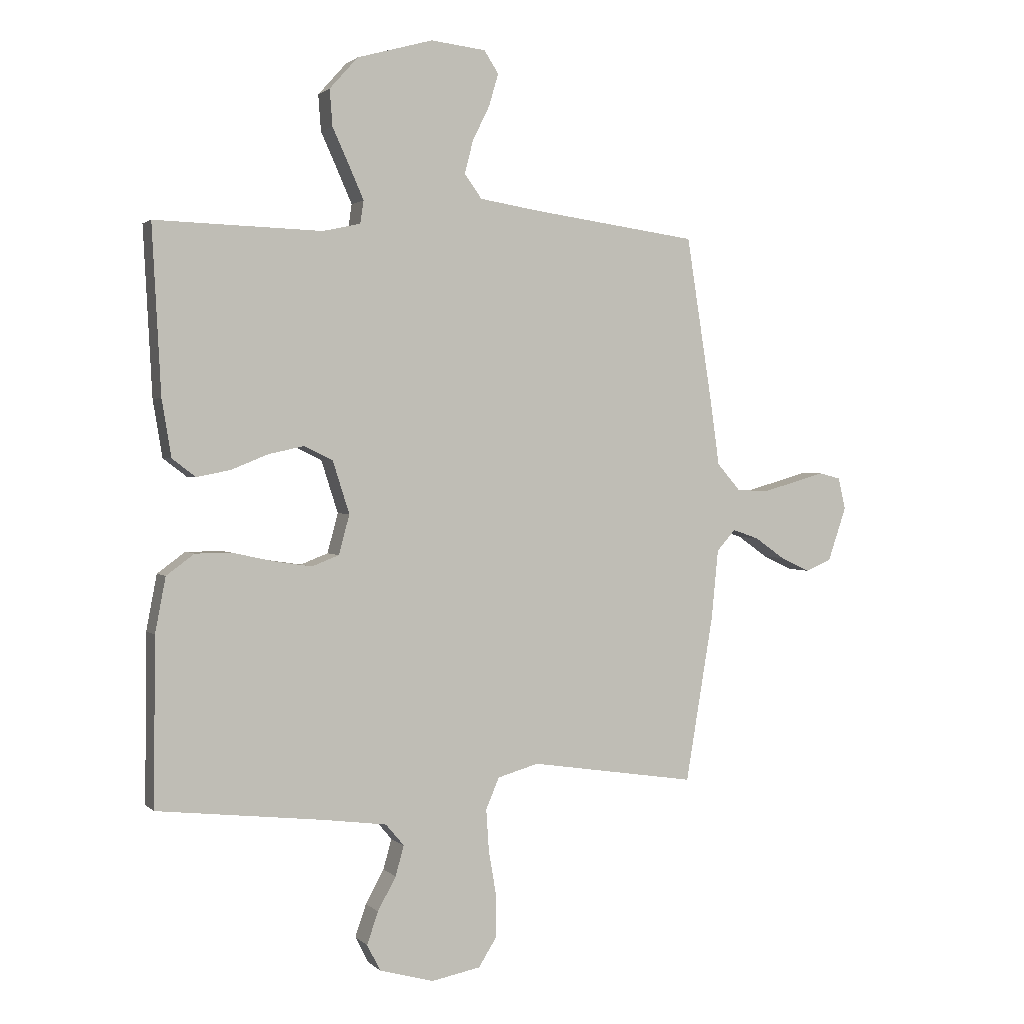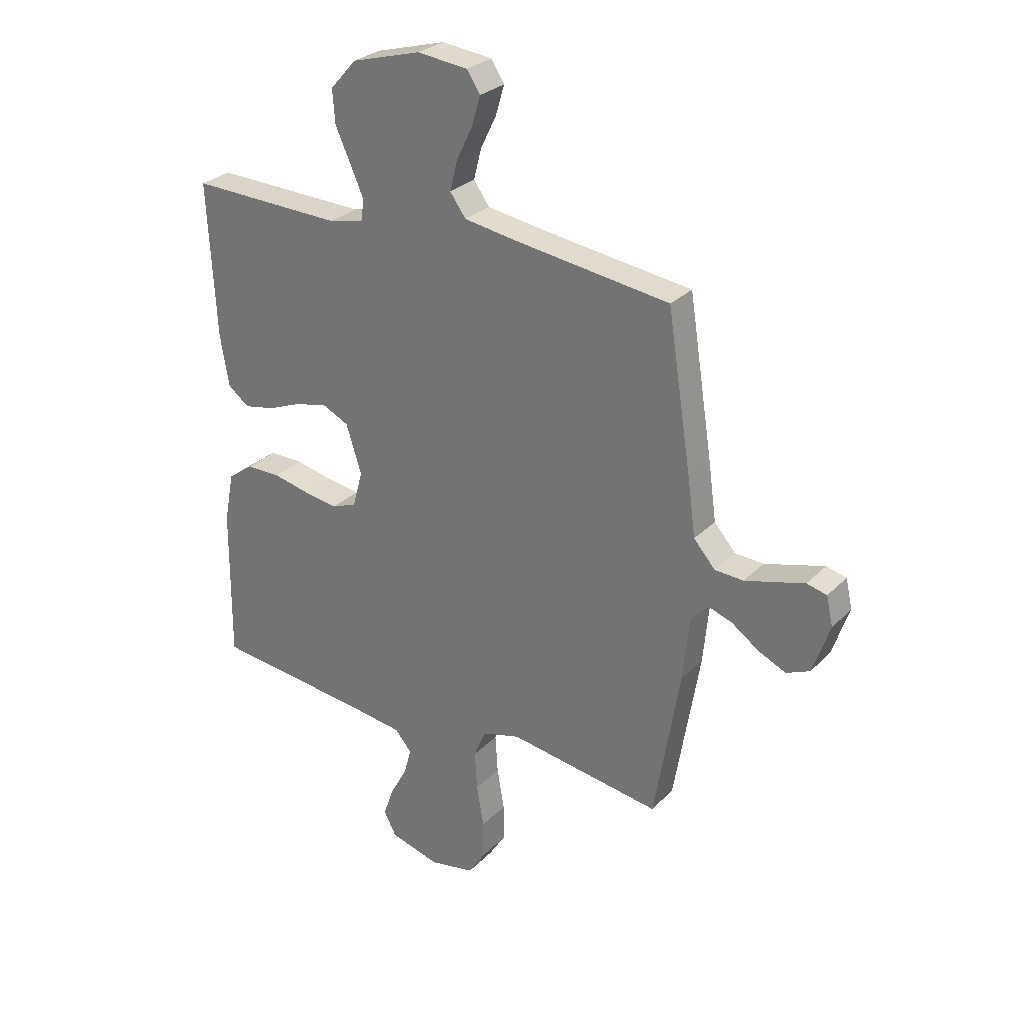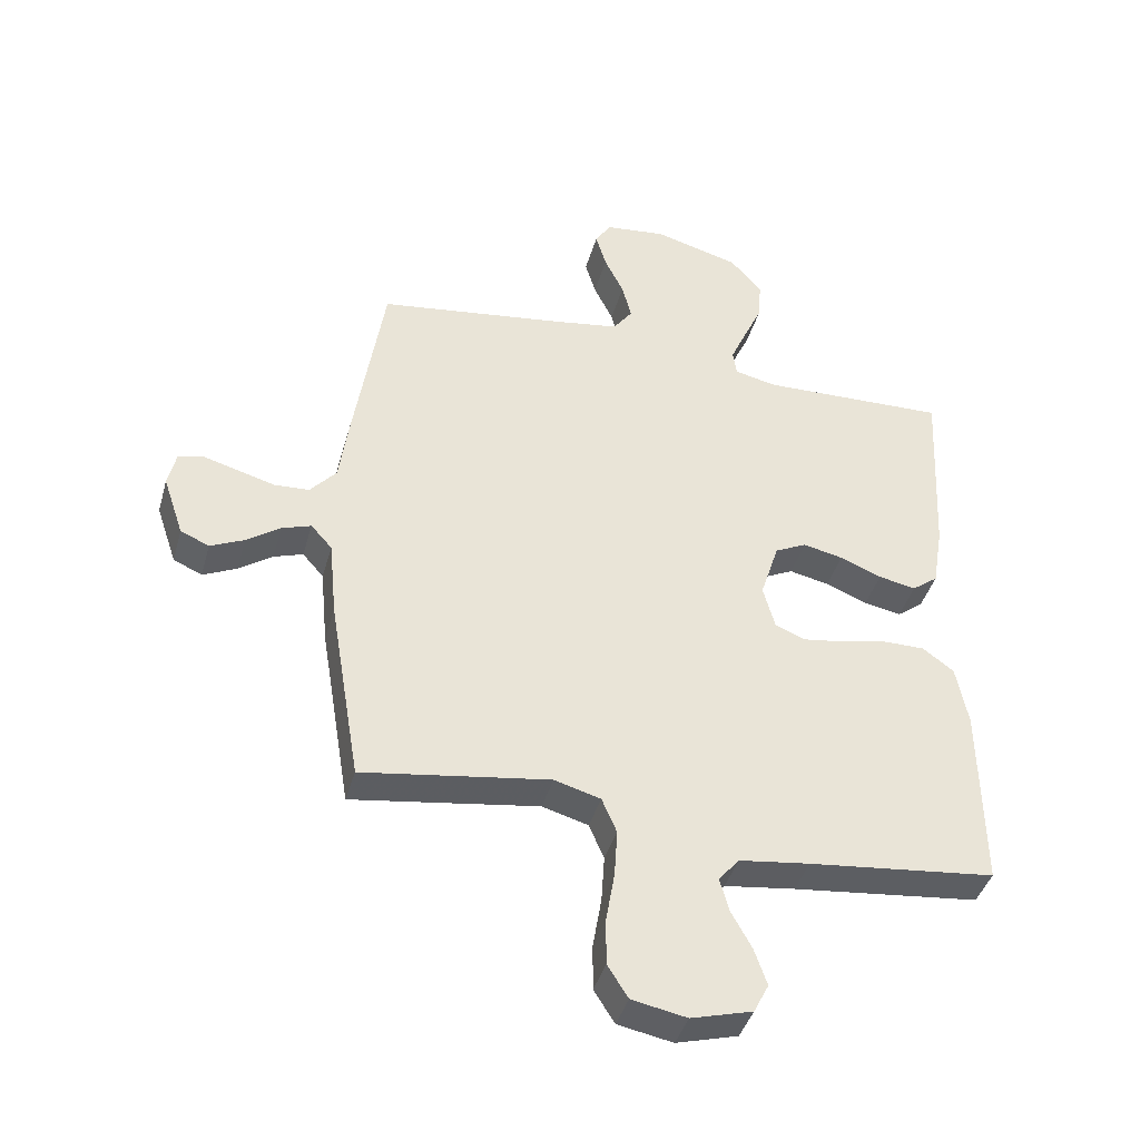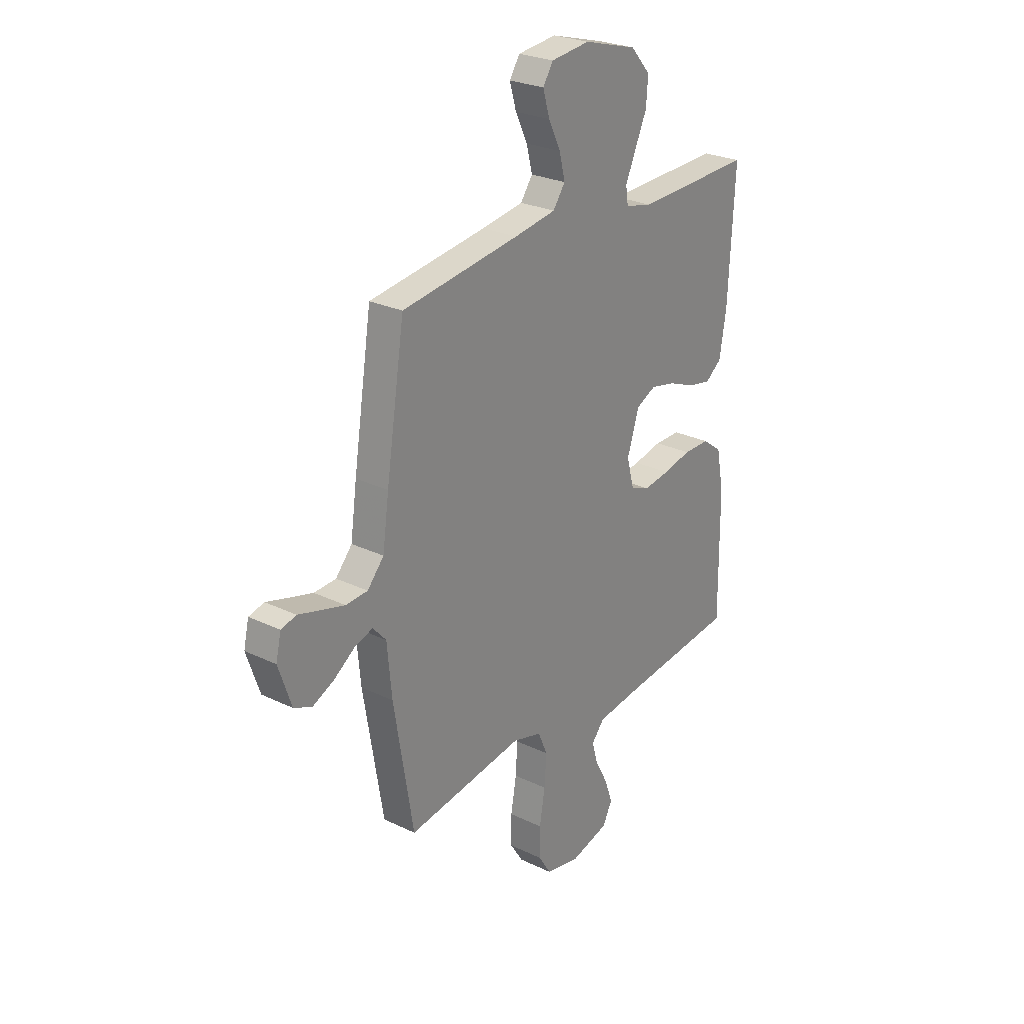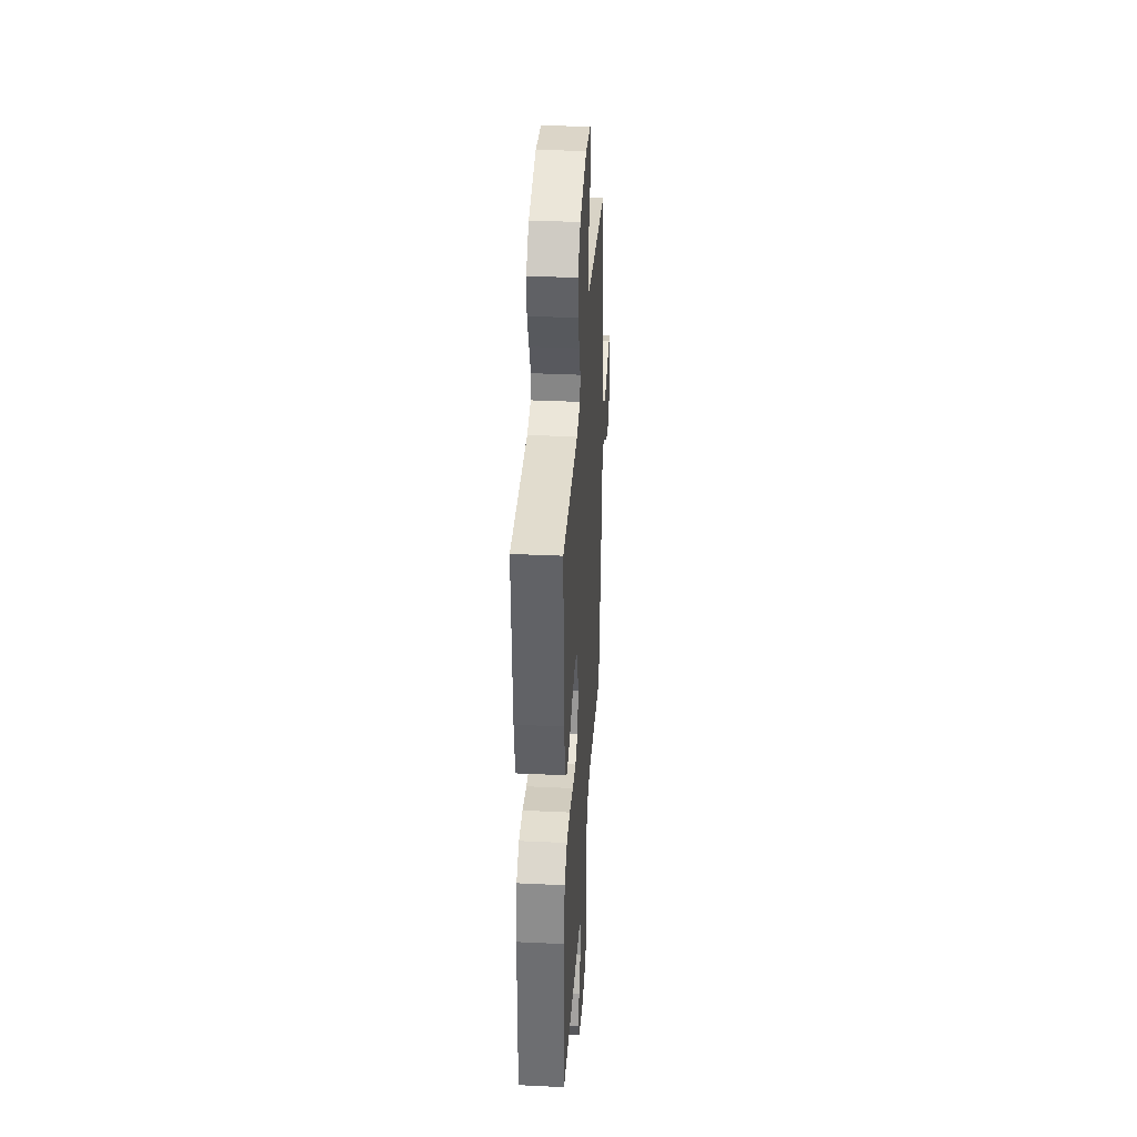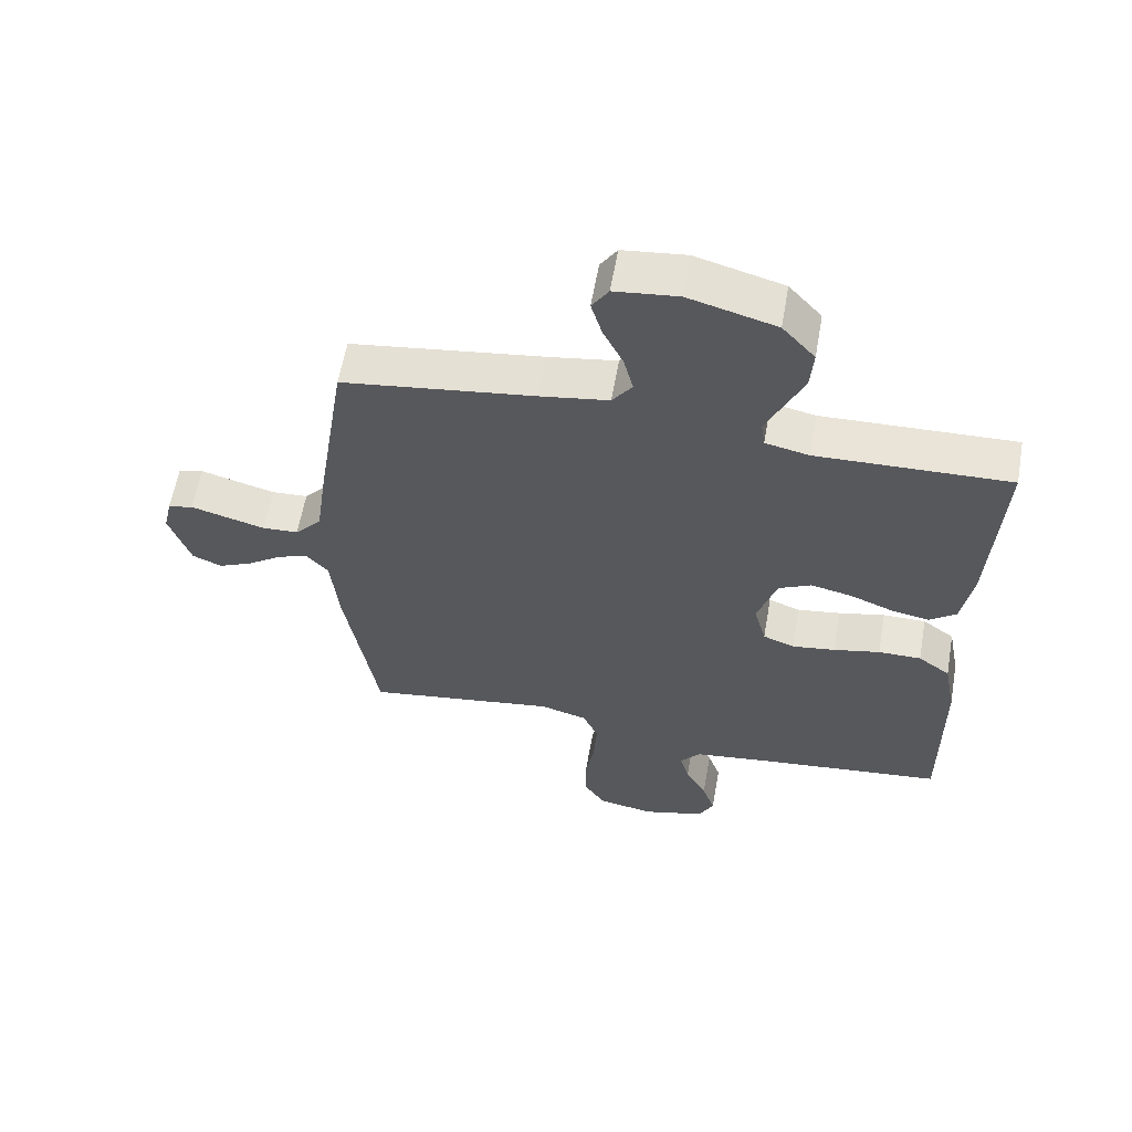
<metadata>
{"format":"obj","ext":"obj","renderer":"f3d","projection":"perspective","resolution":1024,"background":"white","views":[{"elev":1.7,"azim":-21.2,"up":"+Z"},{"elev":28.2,"azim":34.4,"up":"+Z"},{"elev":-41.2,"azim":164.6,"up":"+Z"},{"elev":26.2,"azim":127.3,"up":"+Z"},{"elev":35.8,"azim":-86.4,"up":"+Z"},{"elev":60.1,"azim":-170.0,"up":"+Z"}]}
</metadata>
<code>
v 0.5 0.07 -0.5
v 0.2 0.07 -0.455
v 0.126 0.07 -0.476
v 0.102 0.07 -0.532
v 0.107 0.07 -0.608
v 0.121 0.07 -0.69
v 0.121 0.07 -0.764
v 0.088 0.07 -0.816
v 0 0.07 -0.833
v -0.098 0.07 -0.806
v -0.122 0.07 -0.759
v -0.102 0.07 -0.701
v -0.069 0.07 -0.641
v -0.054 0.07 -0.587
v -0.087 0.07 -0.548
v -0.2 0.07 -0.533
v -0.5 0.07 -0.5
v -0.497 0.07 -0.2
v -0.478 0.07 -0.101
v -0.428 0.07 -0.064
v -0.361 0.07 -0.064
v -0.288 0.07 -0.08
v -0.221 0.07 -0.09
v -0.172 0.07 -0.071
v -0.153 0.07 0
v -0.183 0.07 0.094
v -0.234 0.07 0.119
v -0.298 0.07 0.105
v -0.365 0.07 0.078
v -0.425 0.07 0.066
v -0.467 0.07 0.098
v -0.484 0.07 0.2
v -0.5 0.07 0.5
v -0.2 0.07 0.491
v -0.132 0.07 0.506
v -0.126 0.07 0.547
v -0.152 0.07 0.606
v -0.182 0.07 0.672
v -0.187 0.07 0.737
v -0.136 0.07 0.794
v 0 0.07 0.832
v 0.099 0.07 0.821
v 0.125 0.07 0.781
v 0.108 0.07 0.723
v 0.077 0.07 0.66
v 0.062 0.07 0.601
v 0.093 0.07 0.558
v 0.2 0.07 0.541
v 0.5 0.07 0.5
v 0.547 0.07 0.2
v 0.563 0.07 0.085
v 0.605 0.07 0.037
v 0.661 0.07 0.034
v 0.722 0.07 0.051
v 0.778 0.07 0.067
v 0.817 0.07 0.057
v 0.83 0.07 0
v 0.797 0.07 -0.097
v 0.751 0.07 -0.117
v 0.697 0.07 -0.092
v 0.643 0.07 -0.054
v 0.596 0.07 -0.038
v 0.562 0.07 -0.076
v 0.55 0.07 -0.2
v 0.5 0 -0.5
v 0.2 0 -0.455
v 0.126 0 -0.476
v 0.102 0 -0.532
v 0.107 0 -0.608
v 0.121 0 -0.69
v 0.121 0 -0.764
v 0.088 0 -0.816
v 0 0 -0.833
v -0.098 0 -0.806
v -0.122 0 -0.759
v -0.102 0 -0.701
v -0.069 0 -0.641
v -0.054 0 -0.587
v -0.087 0 -0.548
v -0.2 0 -0.533
v -0.5 0 -0.5
v -0.497 0 -0.2
v -0.478 0 -0.101
v -0.428 0 -0.064
v -0.361 0 -0.064
v -0.288 0 -0.08
v -0.221 0 -0.09
v -0.172 0 -0.071
v -0.153 0 0
v -0.183 0 0.094
v -0.234 0 0.119
v -0.298 0 0.105
v -0.365 0 0.078
v -0.425 0 0.066
v -0.467 0 0.098
v -0.484 0 0.2
v -0.5 0 0.5
v -0.2 0 0.491
v -0.132 0 0.506
v -0.126 0 0.547
v -0.152 0 0.606
v -0.182 0 0.672
v -0.187 0 0.737
v -0.136 0 0.794
v 0 0 0.832
v 0.099 0 0.821
v 0.125 0 0.781
v 0.108 0 0.723
v 0.077 0 0.66
v 0.062 0 0.601
v 0.093 0 0.558
v 0.2 0 0.541
v 0.5 0 0.5
v 0.547 0 0.2
v 0.563 0 0.085
v 0.605 0 0.037
v 0.661 0 0.034
v 0.722 0 0.051
v 0.778 0 0.067
v 0.817 0 0.057
v 0.83 0 0
v 0.797 0 -0.097
v 0.751 0 -0.117
v 0.697 0 -0.092
v 0.643 0 -0.054
v 0.596 0 -0.038
v 0.562 0 -0.076
v 0.55 0 -0.2
f 63 64 1 2
f 62 63 2 3
f 59 60 61
f 58 59 61
f 57 58 61
f 56 57 61
f 55 56 61
f 54 55 61
f 53 54 61 62
f 52 53 62 3
f 48 49 50 51
f 47 48 51
f 47 51 52 3
f 43 44 45
f 42 43 45
f 41 42 45
f 40 41 45
f 39 40 45
f 38 39 45
f 37 38 45
f 36 37 45 46
f 47 3 4
f 46 47 4
f 36 46 4
f 35 36 4
f 32 33 34
f 31 32 34
f 30 31 34
f 29 30 34
f 28 29 34
f 27 28 34 35
f 20 21 22
f 19 20 22
f 18 19 22
f 17 18 22
f 16 17 22
f 15 16 22 23
f 14 15 23 24
f 11 12 13
f 10 11 13
f 9 10 13
f 8 9 13
f 7 8 13
f 6 7 13
f 5 6 13
f 5 13 14
f 14 24 25
f 5 14 25
f 4 5 25
f 26 27 35
f 4 25 26 35
f 66 65 128 127
f 67 66 127 126
f 125 124 123
f 125 123 122
f 125 122 121
f 125 121 120
f 125 120 119
f 125 119 118
f 126 125 118 117
f 67 126 117 116
f 115 114 113 112
f 115 112 111
f 67 116 115 111
f 109 108 107
f 109 107 106
f 109 106 105
f 109 105 104
f 109 104 103
f 109 103 102
f 109 102 101
f 110 109 101 100
f 68 67 111
f 68 111 110
f 68 110 100
f 68 100 99
f 98 97 96
f 98 96 95
f 98 95 94
f 98 94 93
f 98 93 92
f 99 98 92 91
f 86 85 84
f 86 84 83
f 86 83 82
f 86 82 81
f 86 81 80
f 87 86 80 79
f 88 87 79 78
f 77 76 75
f 77 75 74
f 77 74 73
f 77 73 72
f 77 72 71
f 77 71 70
f 77 70 69
f 78 77 69
f 89 88 78
f 89 78 69
f 89 69 68
f 99 91 90
f 99 90 89 68
f 1 65 66 2
f 2 66 67 3
f 3 67 68 4
f 4 68 69 5
f 5 69 70 6
f 6 70 71 7
f 7 71 72 8
f 8 72 73 9
f 9 73 74 10
f 10 74 75 11
f 11 75 76 12
f 12 76 77 13
f 13 77 78 14
f 14 78 79 15
f 15 79 80 16
f 16 80 81 17
f 17 81 82 18
f 18 82 83 19
f 19 83 84 20
f 20 84 85 21
f 21 85 86 22
f 22 86 87 23
f 23 87 88 24
f 24 88 89 25
f 25 89 90 26
f 26 90 91 27
f 27 91 92 28
f 28 92 93 29
f 29 93 94 30
f 30 94 95 31
f 31 95 96 32
f 32 96 97 33
f 33 97 98 34
f 34 98 99 35
f 35 99 100 36
f 36 100 101 37
f 37 101 102 38
f 38 102 103 39
f 39 103 104 40
f 40 104 105 41
f 41 105 106 42
f 42 106 107 43
f 43 107 108 44
f 44 108 109 45
f 45 109 110 46
f 46 110 111 47
f 47 111 112 48
f 48 112 113 49
f 49 113 114 50
f 50 114 115 51
f 51 115 116 52
f 52 116 117 53
f 53 117 118 54
f 54 118 119 55
f 55 119 120 56
f 56 120 121 57
f 57 121 122 58
f 58 122 123 59
f 59 123 124 60
f 60 124 125 61
f 61 125 126 62
f 62 126 127 63
f 63 127 128 64
f 64 128 65 1

</code>
